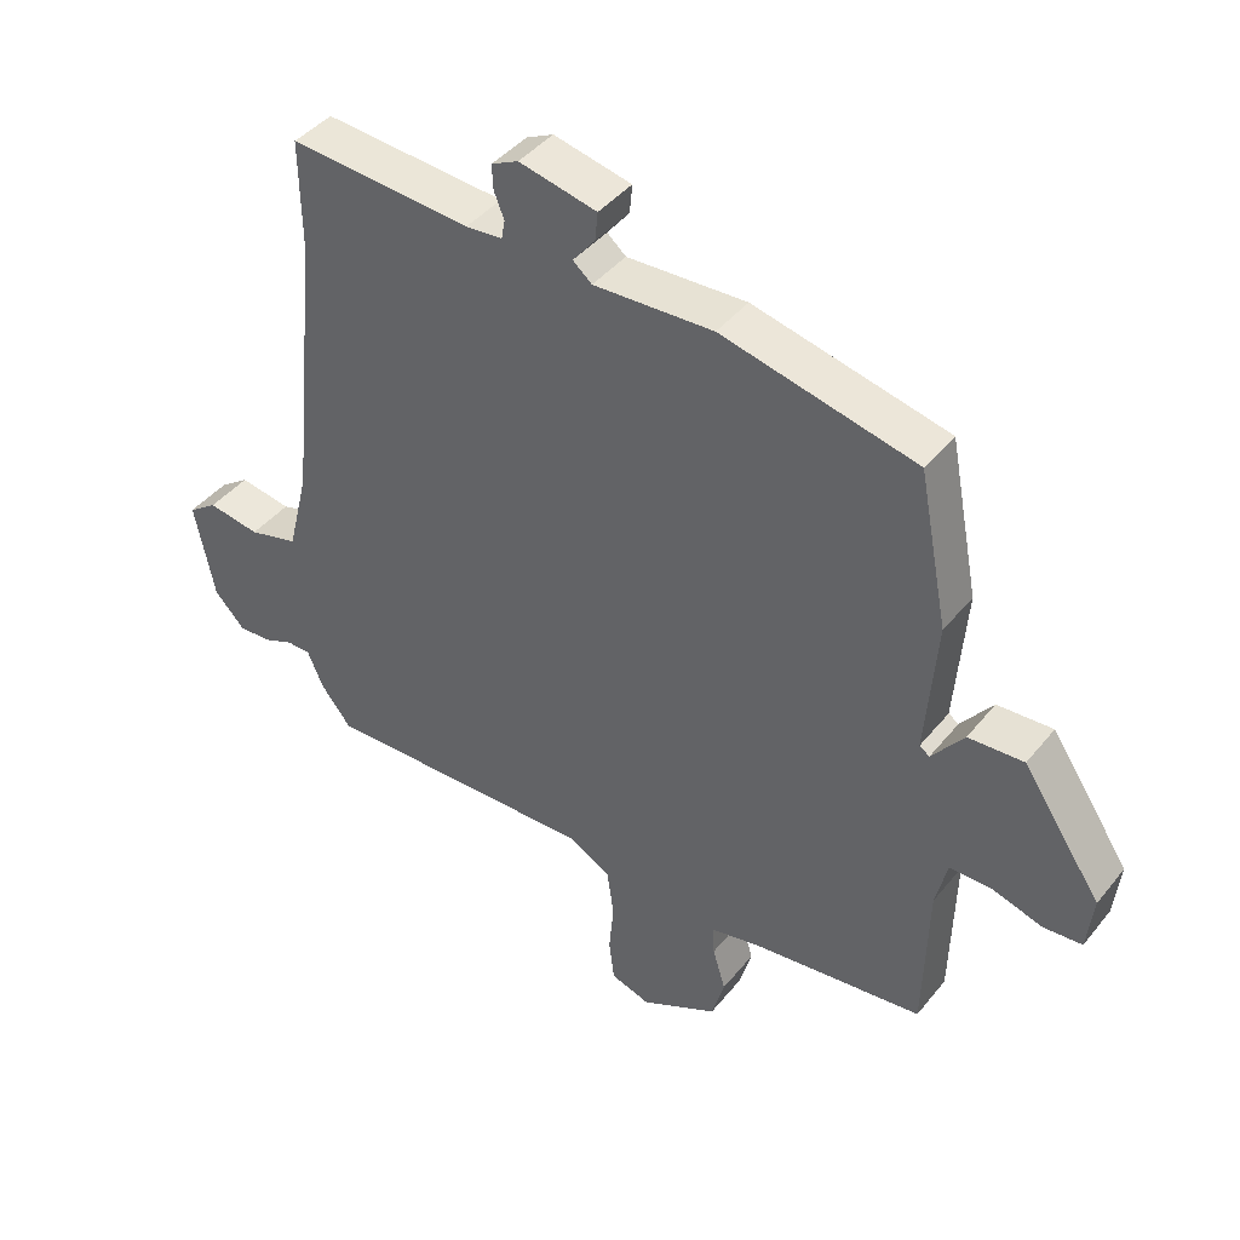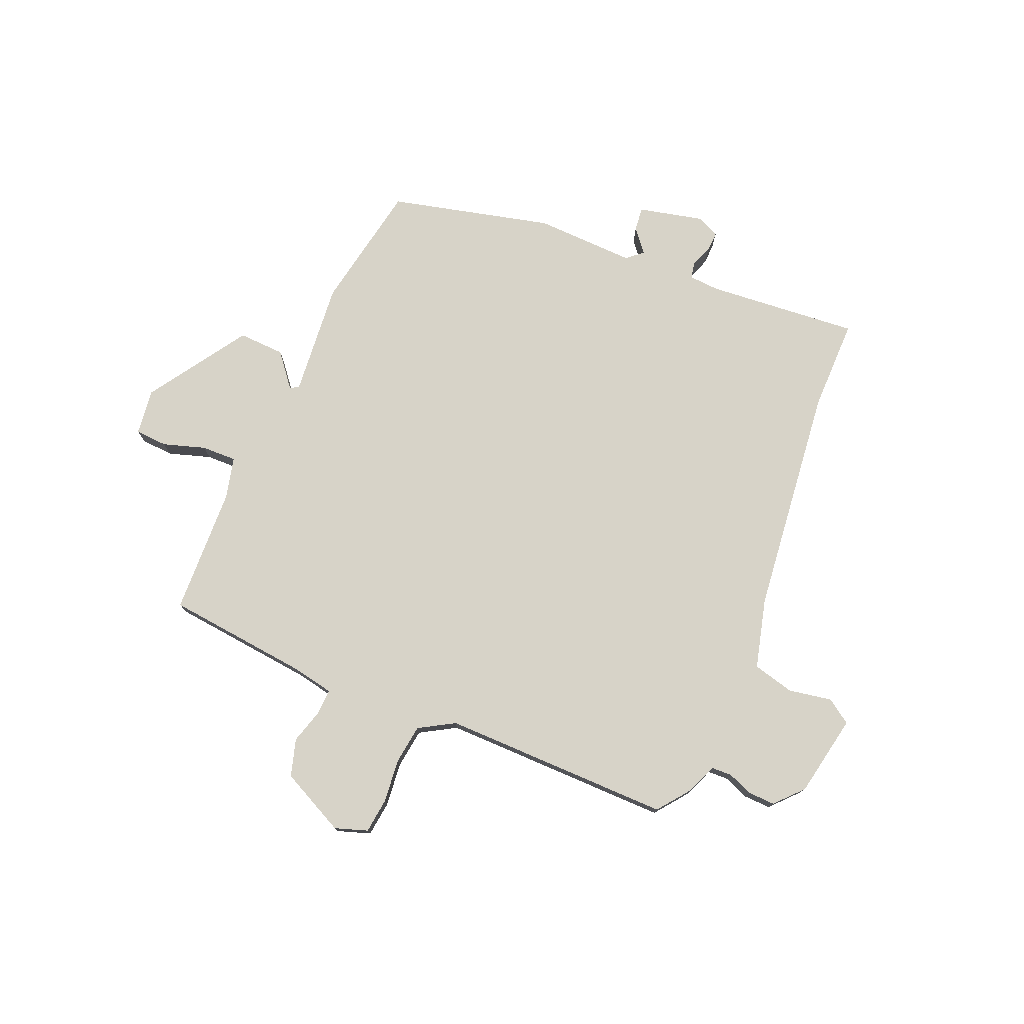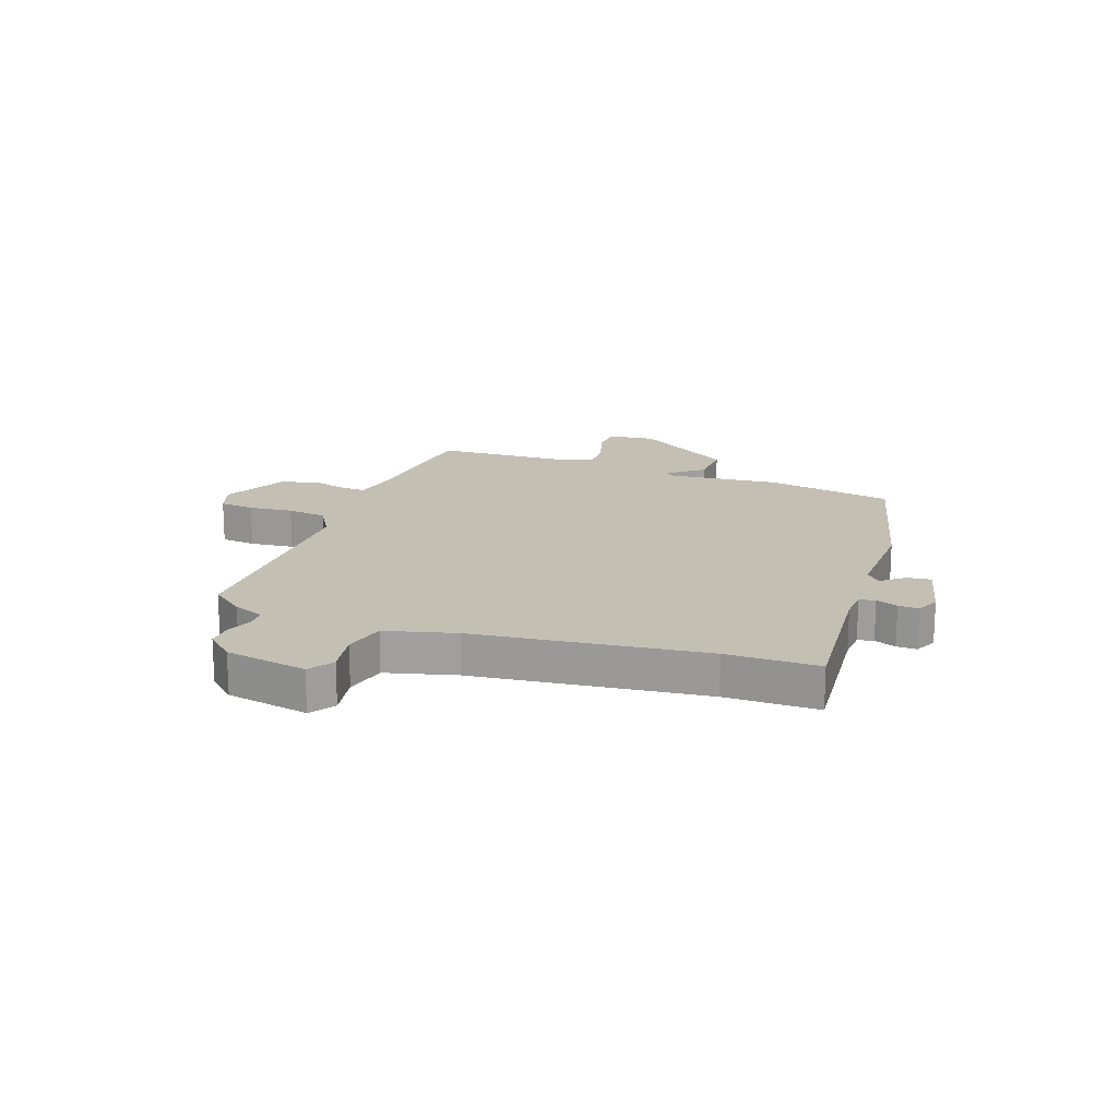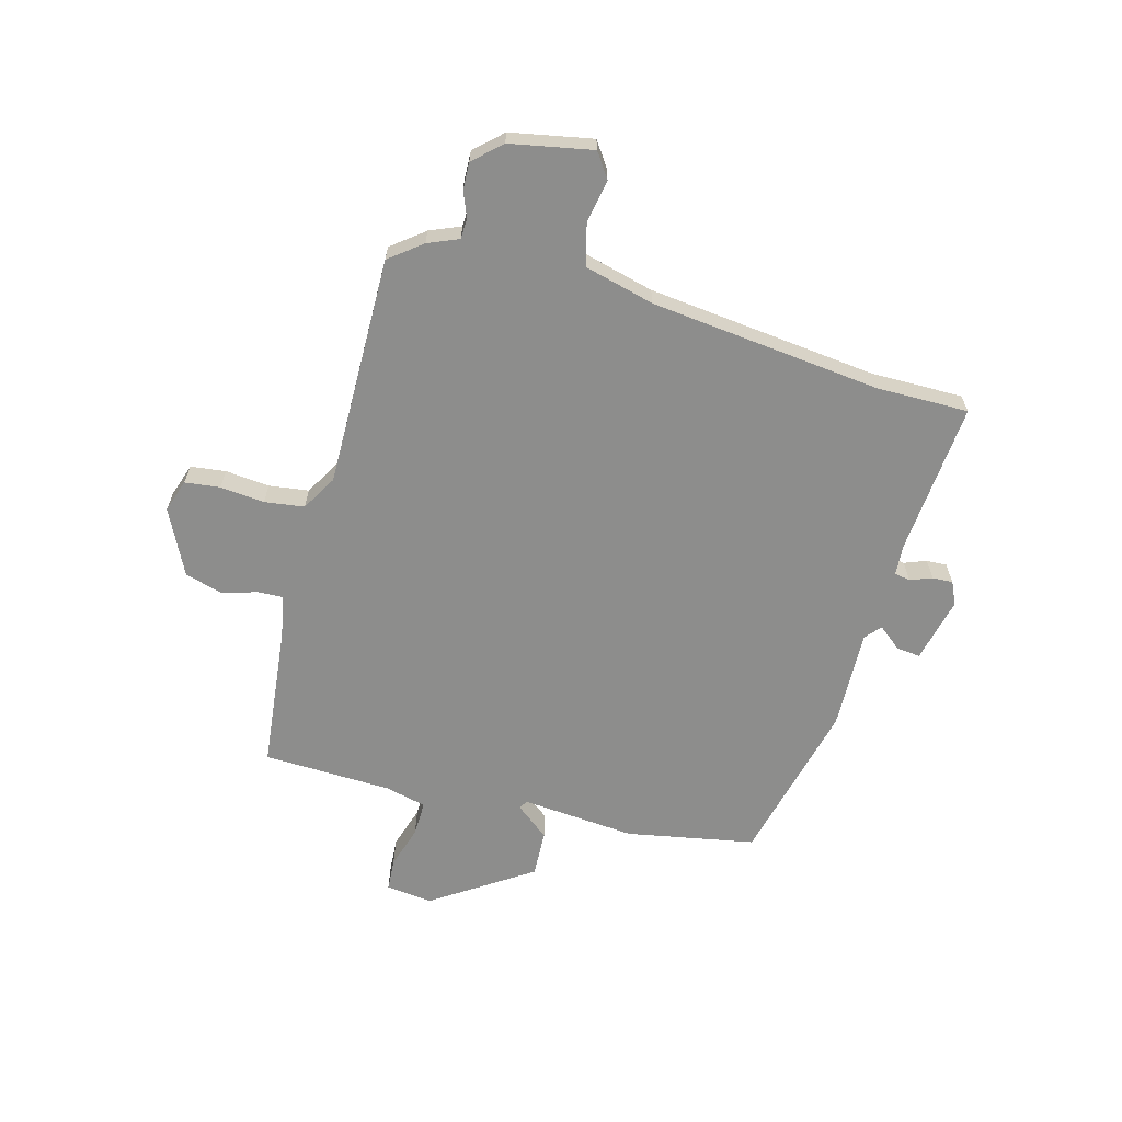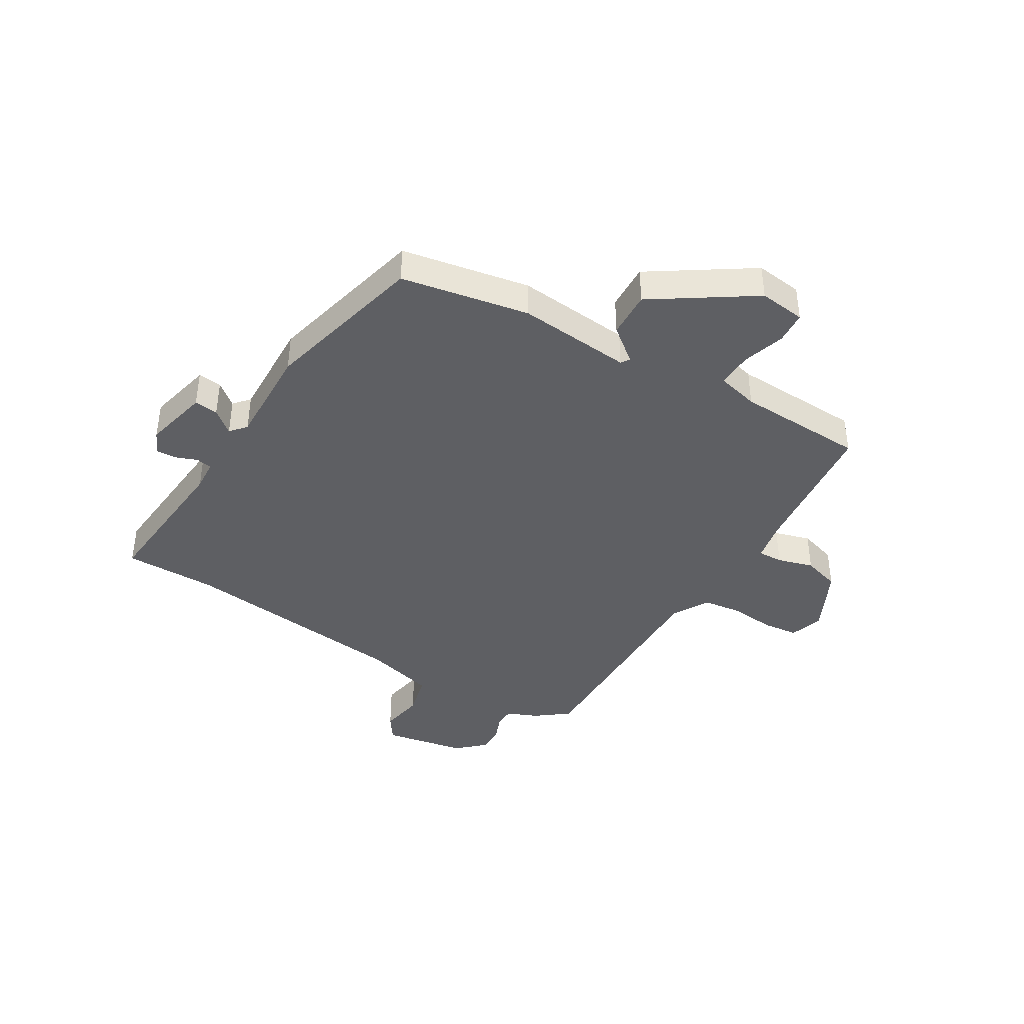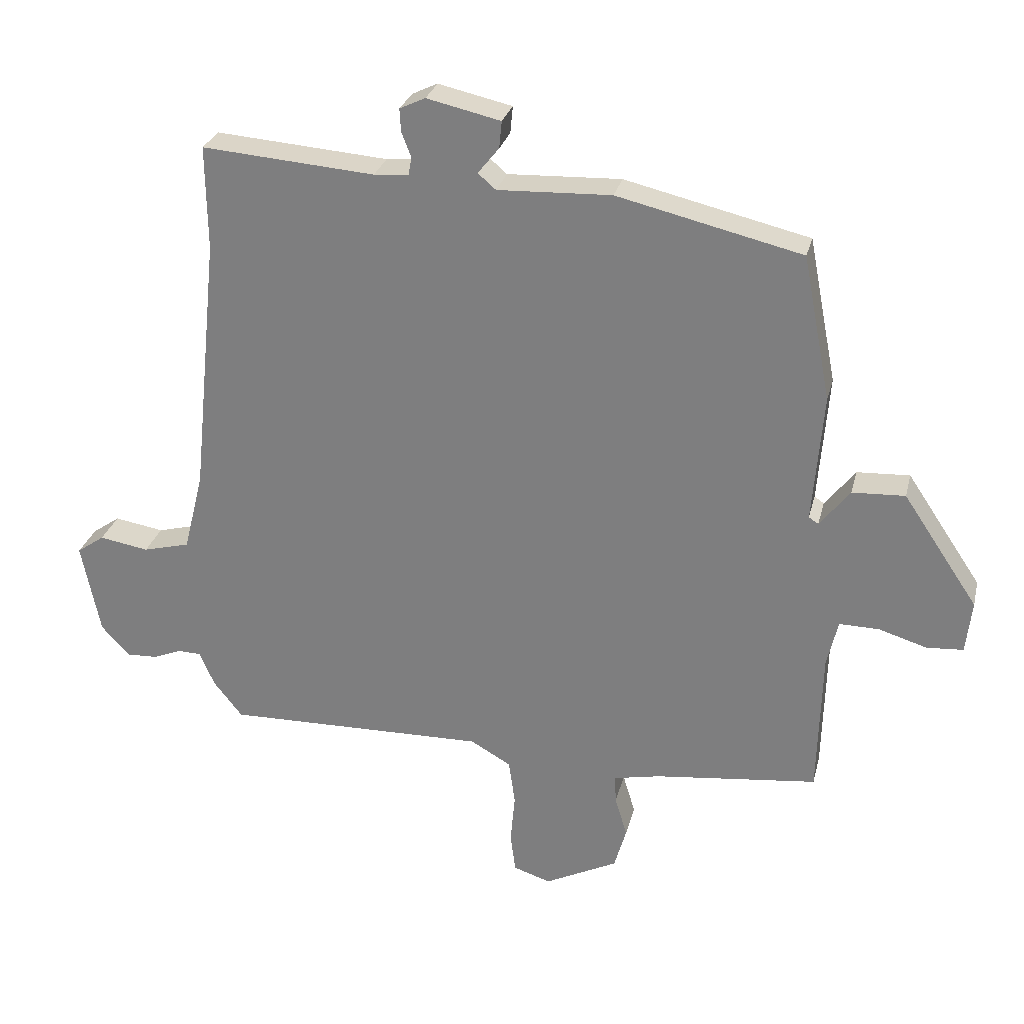
<metadata>
{"format":"obj","ext":"obj","renderer":"f3d","projection":"perspective","resolution":1024,"background":"white","views":[{"elev":42.2,"azim":35.4,"up":"+Z"},{"elev":76.7,"azim":-157.7,"up":"+Y"},{"elev":17.7,"azim":-71.0,"up":"+Y"},{"elev":-64.4,"azim":-105.6,"up":"+Y"},{"elev":-41.0,"azim":58.5,"up":"+Y"},{"elev":27.9,"azim":13.4,"up":"+Z"}]}
</metadata>
<code>
v -0.495 0.07 -0.457
v -0.54 0.07 -0.4
v -0.563 0.07 -0.346
v -0.599 0.07 -0.345
v -0.643 0.07 -0.363
v -0.691 0.07 -0.365
v -0.736 0.07 -0.317
v -0.765 0.07 -0.172
v -0.722 0.07 -0.142
v -0.645 0.07 -0.155
v -0.572 0.07 -0.136
v -0.541 0.07 -0.012
v -0.499 0.07 0.395
v -0.501 0.07 0.558
v -0.232 0.07 0.537
v -0.178 0.07 0.541
v -0.173 0.07 0.569
v -0.188 0.07 0.607
v -0.19 0.07 0.643
v -0.15 0.07 0.662
v -0.035 0.07 0.636
v -0.039 0.07 0.594
v -0.072 0.07 0.553
v -0.044 0.07 0.529
v 0.133 0.07 0.536
v 0.42 0.07 0.468
v 0.464 0.07 0.242
v 0.448 0.07 0.041
v 0.463 0.07 0.031
v 0.51 0.07 0.091
v 0.592 0.07 0.095
v 0.709 0.07 -0.079
v 0.7 0.07 -0.161
v 0.643 0.07 -0.165
v 0.568 0.07 -0.142
v 0.506 0.07 -0.141
v 0.489 0.07 -0.214
v 0.483 0.07 -0.441
v 0.229 0.07 -0.47
v 0.156 0.07 -0.485
v 0.158 0.07 -0.529
v 0.177 0.07 -0.592
v 0.158 0.07 -0.658
v 0.044 0.07 -0.715
v -0.014 0.07 -0.696
v -0.022 0.07 -0.634
v -0.015 0.07 -0.556
v -0.025 0.07 -0.486
v -0.088 0.07 -0.45
v -0.495 0 -0.457
v -0.54 0 -0.4
v -0.563 0 -0.346
v -0.599 0 -0.345
v -0.643 0 -0.363
v -0.691 0 -0.365
v -0.736 0 -0.317
v -0.765 0 -0.172
v -0.722 0 -0.142
v -0.645 0 -0.155
v -0.572 0 -0.136
v -0.541 0 -0.012
v -0.499 0 0.395
v -0.501 0 0.558
v -0.232 0 0.537
v -0.178 0 0.541
v -0.173 0 0.569
v -0.188 0 0.607
v -0.19 0 0.643
v -0.15 0 0.662
v -0.035 0 0.636
v -0.039 0 0.594
v -0.072 0 0.553
v -0.044 0 0.529
v 0.133 0 0.536
v 0.42 0 0.468
v 0.464 0 0.242
v 0.448 0 0.041
v 0.463 0 0.031
v 0.51 0 0.091
v 0.592 0 0.095
v 0.709 0 -0.079
v 0.7 0 -0.161
v 0.643 0 -0.165
v 0.568 0 -0.142
v 0.506 0 -0.141
v 0.489 0 -0.214
v 0.483 0 -0.441
v 0.229 0 -0.47
v 0.156 0 -0.485
v 0.158 0 -0.529
v 0.177 0 -0.592
v 0.158 0 -0.658
v 0.044 0 -0.715
v -0.014 0 -0.696
v -0.022 0 -0.634
v -0.015 0 -0.556
v -0.025 0 -0.486
v -0.088 0 -0.45
f 45 46 47
f 44 45 47
f 43 44 47
f 42 43 47
f 41 42 47
f 40 41 47 48
f 39 40 48 49
f 37 38 39 49
f 33 34 35
f 32 33 35
f 31 32 35
f 30 31 35
f 29 30 35
f 28 29 35 36
f 26 27 28
f 25 26 28
f 24 25 28
f 1 2 3
f 49 1 3
f 37 49 3
f 36 37 3
f 28 36 3
f 24 28 3
f 23 24 3
f 21 22 23
f 20 21 23
f 19 20 23
f 18 19 23
f 17 18 23
f 13 14 15
f 12 13 15 16
f 11 12 16
f 8 9 10
f 7 8 10
f 6 7 10
f 5 6 10
f 4 5 10
f 4 10 11
f 3 4 11 16
f 16 17 23
f 3 16 23
f 96 95 94
f 96 94 93
f 96 93 92
f 96 92 91
f 96 91 90
f 97 96 90 89
f 98 97 89 88
f 98 88 87 86
f 84 83 82
f 84 82 81
f 84 81 80
f 84 80 79
f 84 79 78
f 85 84 78 77
f 77 76 75
f 77 75 74
f 77 74 73
f 52 51 50
f 52 50 98
f 52 98 86
f 52 86 85
f 52 85 77
f 52 77 73
f 52 73 72
f 72 71 70
f 72 70 69
f 72 69 68
f 72 68 67
f 72 67 66
f 64 63 62
f 65 64 62 61
f 65 61 60
f 59 58 57
f 59 57 56
f 59 56 55
f 59 55 54
f 59 54 53
f 60 59 53
f 65 60 53 52
f 72 66 65
f 72 65 52
f 1 50 51 2
f 2 51 52 3
f 3 52 53 4
f 4 53 54 5
f 5 54 55 6
f 6 55 56 7
f 7 56 57 8
f 8 57 58 9
f 9 58 59 10
f 10 59 60 11
f 11 60 61 12
f 12 61 62 13
f 13 62 63 14
f 14 63 64 15
f 15 64 65 16
f 16 65 66 17
f 17 66 67 18
f 18 67 68 19
f 19 68 69 20
f 20 69 70 21
f 21 70 71 22
f 22 71 72 23
f 23 72 73 24
f 24 73 74 25
f 25 74 75 26
f 26 75 76 27
f 27 76 77 28
f 28 77 78 29
f 29 78 79 30
f 30 79 80 31
f 31 80 81 32
f 32 81 82 33
f 33 82 83 34
f 34 83 84 35
f 35 84 85 36
f 36 85 86 37
f 37 86 87 38
f 38 87 88 39
f 39 88 89 40
f 40 89 90 41
f 41 90 91 42
f 42 91 92 43
f 43 92 93 44
f 44 93 94 45
f 45 94 95 46
f 46 95 96 47
f 47 96 97 48
f 48 97 98 49
f 49 98 50 1

</code>
